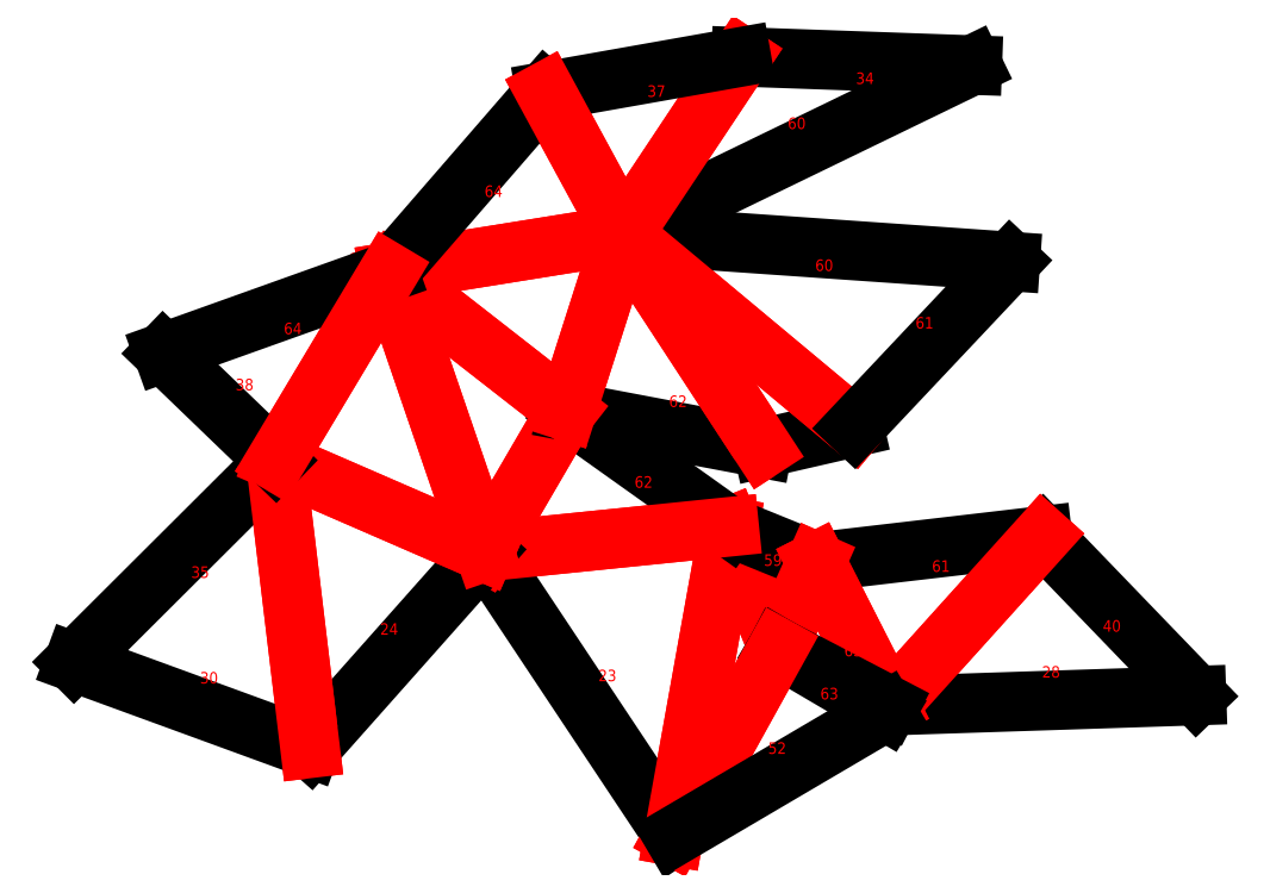
<metadata>
{"format":"dxf","ext":"dxf","renderer":"ezdxf+matplotlib","layout":"modelspace","background":"white","min_lineweight":24,"dpi":150}
</metadata>
<code>
0
SECTION
2
ENTITIES
0
VIEWPORT
8
VIEWPORTS
10
0
20
0
30
0
40
1
41
1
68
1
69
1
0
LINE
8
0
10
41.62
20
40.61
30
0
11
37.62
21
40.75
31
0
0
LINE
8
0
10
37.62
20
40.75
30
0
11
35.57
21
37.67
31
0
0
LINE
8
0
10
35.57
20
37.67
30
0
11
41.62
21
40.61
31
0
0
LINE
8
0
10
36.45
20
27.23
30
0
11
37.41
21
32.6
31
0
0
LINE
8
0
10
37.41
20
32.6
30
0
11
33.17
21
32.16
31
0
0
LINE
8
0
10
33.17
20
32.16
30
0
11
36.45
21
27.23
31
0
0
LINE
8
0
10
37.41
20
32.6
30
0
11
36.45
21
27.23
31
0
0
LINE
8
0
10
36.45
20
27.23
30
0
11
38.25
21
30.5
31
0
0
LINE
8
0
10
38.25
20
30.5
30
0
11
37.41
21
32.6
31
0
0
LINE
8
0
10
37.41
20
32.6
30
0
11
38.25
21
30.5
31
0
0
LINE
8
0
10
38.25
20
30.5
30
0
11
38.91
21
31.99
31
0
0
LINE
8
0
10
38.91
20
31.99
30
0
11
37.41
21
32.6
31
0
0
LINE
8
0
10
37.41
20
32.6
30
0
11
34.59
21
34.61
31
0
0
LINE
8
0
10
34.59
20
34.61
30
0
11
33.17
21
32.16
31
0
0
LINE
8
0
10
33.17
20
32.16
30
0
11
37.41
21
32.6
31
0
0
LINE
8
0
10
34.59
20
34.61
30
0
11
31.51
21
37.01
31
0
0
LINE
8
0
10
31.51
20
37.01
30
0
11
33.17
21
32.16
31
0
0
LINE
8
0
10
33.17
20
32.16
30
0
11
34.59
21
34.61
31
0
0
LINE
8
0
10
35.57
20
37.67
30
0
11
34.59
21
34.61
31
0
0
LINE
8
0
10
34.59
20
34.61
30
0
11
37.99
21
33.96
31
0
0
LINE
8
0
10
37.99
20
33.96
30
0
11
35.57
21
37.67
31
0
0
LINE
8
0
10
37.99
20
33.96
30
0
11
39.57
21
34.33
31
0
0
LINE
8
0
10
39.57
20
34.33
30
0
11
35.57
21
37.67
31
0
0
LINE
8
0
10
35.57
20
37.67
30
0
11
37.99
21
33.96
31
0
0
LINE
8
0
10
42.84
20
32.44
30
0
11
40.18
21
29.5
31
0
0
LINE
8
0
10
40.18
20
29.5
30
0
11
45.51
21
29.67
31
0
0
LINE
8
0
10
45.51
20
29.67
30
0
11
42.84
21
32.44
31
0
0
LINE
8
0
10
30.15
20
28.76
30
0
11
33.17
21
32.16
31
0
0
LINE
8
0
10
33.17
20
32.16
30
0
11
29.55
21
33.74
31
0
0
LINE
8
0
10
29.55
20
33.74
30
0
11
30.15
21
28.76
31
0
0
LINE
8
0
10
42.84
20
32.44
30
0
11
38.91
21
31.99
31
0
0
LINE
8
0
10
38.91
20
31.99
30
0
11
40.18
21
29.5
31
0
0
LINE
8
0
10
40.18
20
29.5
30
0
11
42.84
21
32.44
31
0
0
LINE
8
0
10
29.55
20
33.74
30
0
11
26.05
21
30.25
31
0
0
LINE
8
0
10
26.05
20
30.25
30
0
11
30.15
21
28.76
31
0
0
LINE
8
0
10
30.15
20
28.76
30
0
11
29.55
21
33.74
31
0
0
LINE
8
0
10
35.57
20
37.67
30
0
11
31.51
21
37.01
31
0
0
LINE
8
0
10
31.51
20
37.01
30
0
11
34.59
21
34.61
31
0
0
LINE
8
0
10
34.59
20
34.61
30
0
11
35.57
21
37.67
31
0
0
LINE
8
0
10
42.28
20
37.2
30
0
11
35.57
21
37.67
31
0
0
LINE
8
0
10
35.57
20
37.67
30
0
11
39.57
21
34.33
31
0
0
LINE
8
0
10
39.57
20
34.33
30
0
11
42.28
21
37.2
31
0
0
LINE
8
0
10
31.51
20
37.01
30
0
11
29.55
21
33.74
31
0
0
LINE
8
0
10
29.55
20
33.74
30
0
11
33.17
21
32.16
31
0
0
LINE
8
0
10
33.17
20
32.16
30
0
11
31.51
21
37.01
31
0
0
LINE
8
0
10
40.18
20
29.5
30
0
11
38.91
21
31.99
31
0
0
LINE
8
0
10
38.91
20
31.99
30
0
11
38.25
21
30.5
31
0
0
LINE
8
0
10
38.25
20
30.5
30
0
11
40.18
21
29.5
31
0
0
LINE
8
0
10
40.13
20
29.4
30
0
11
38.25
21
30.5
31
0
0
LINE
8
0
10
38.25
20
30.5
30
0
11
36.45
21
27.23
31
0
0
LINE
8
0
10
36.45
20
27.23
30
0
11
40.13
21
29.4
31
0
0
LINE
8
0
10
31.51
20
37.01
30
0
11
35.57
21
37.67
31
0
0
LINE
8
0
10
35.57
20
37.67
30
0
11
34.22
21
40.15
31
0
0
LINE
8
0
10
34.22
20
40.15
30
0
11
31.51
21
37.01
31
0
0
LINE
8
0
10
31.51
20
37.01
30
0
11
27.6
21
35.62
31
0
0
LINE
8
0
10
27.6
20
35.62
30
0
11
29.55
21
33.74
31
0
0
LINE
8
0
10
29.55
20
33.74
30
0
11
31.51
21
37.01
31
0
0
LINE
8
0
10
35.57
20
37.67
30
0
11
37.62
21
40.75
31
0
0
LINE
8
0
10
37.62
20
40.75
30
0
11
34.22
21
40.15
31
0
0
LINE
8
0
10
34.22
20
40.15
30
0
11
35.57
21
37.67
31
0
0
TEXT
8
0
10
39.61
20
40.28
30
0
40
0.2
1
34
0
TEXT
8
0
10
38.42
20
39.5
30
0
40
0.2
1
60
0
TEXT
8
0
10
35.14
20
29.92
30
0
40
0.2
1
23
0
TEXT
8
0
10
38.01
20
31.92
30
0
40
0.2
1
59
0
TEXT
8
0
10
35.77
20
33.28
30
0
40
0.2
1
62
0
TEXT
8
0
10
36.37
20
34.68
30
0
40
0.2
1
62
0
TEXT
8
0
10
38.69
20
34.53
30
0
40
0.2
1
59
0
TEXT
8
0
10
42.83
20
29.98
30
0
40
0.2
1
28
0
TEXT
8
0
10
43.89
20
30.78
30
0
40
0.2
1
40
0
TEXT
8
0
10
31.36
20
30.73
30
0
40
0.2
1
24
0
TEXT
8
0
10
40.92
20
31.82
30
0
40
0.2
1
61
0
TEXT
8
0
10
28.08
20
31.71
30
0
40
0.2
1
35
0
TEXT
8
0
10
28.24
20
29.88
30
0
40
0.2
1
30
0
TEXT
8
0
10
38.9
20
37.04
30
0
40
0.2
1
60
0
TEXT
8
0
10
40.64
20
36.04
30
0
40
0.2
1
61
0
TEXT
8
0
10
39.4
20
30.35
30
0
40
0.2
1
63
0
TEXT
8
0
10
38.99
20
29.61
30
0
40
0.2
1
63
0
TEXT
8
0
10
38.08
20
28.66
30
0
40
0.2
1
52
0
TEXT
8
0
10
33.17
20
38.32
30
0
40
0.2
1
64
0
TEXT
8
0
10
29.69
20
35.94
30
0
40
0.2
1
64
0
TEXT
8
0
10
28.85
20
34.97
30
0
40
0.2
1
38
0
TEXT
8
0
10
35.99
20
40.06
30
0
40
0.2
1
37
0
ENDSEC
0
EOF

</code>
